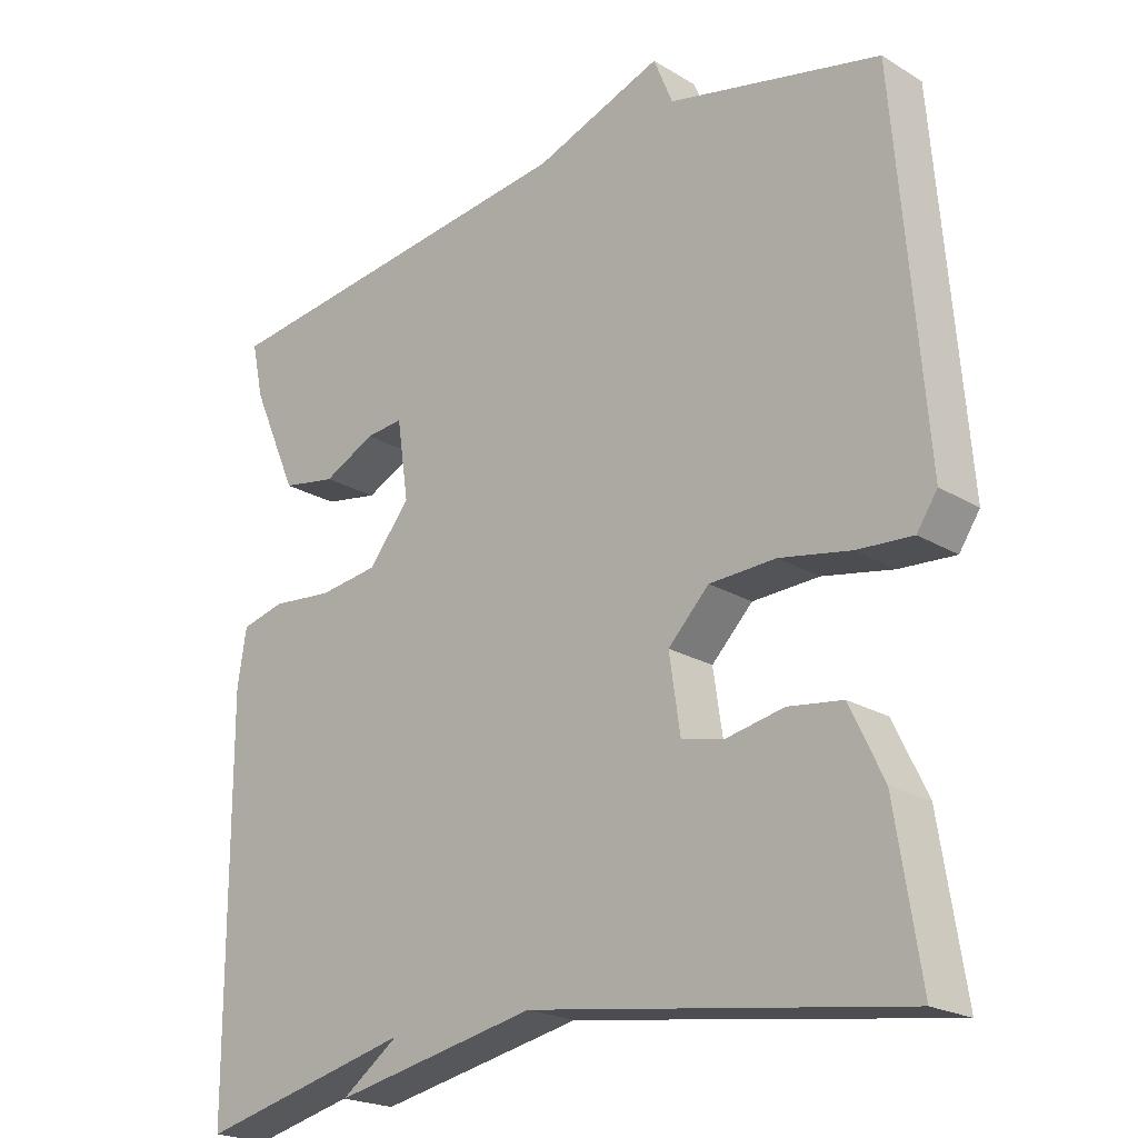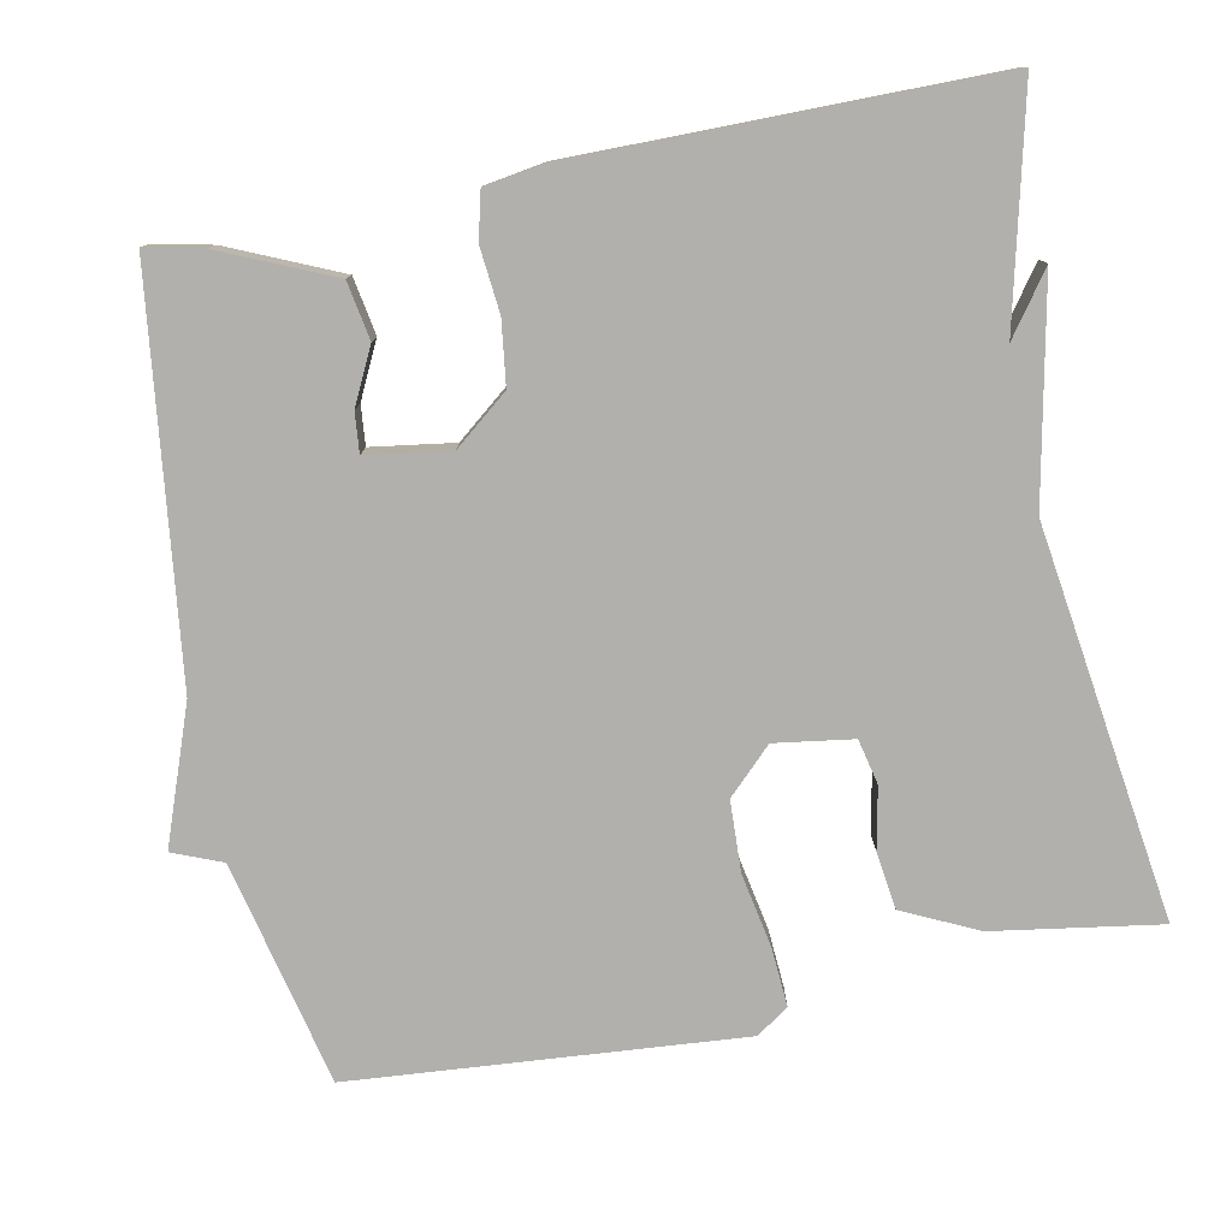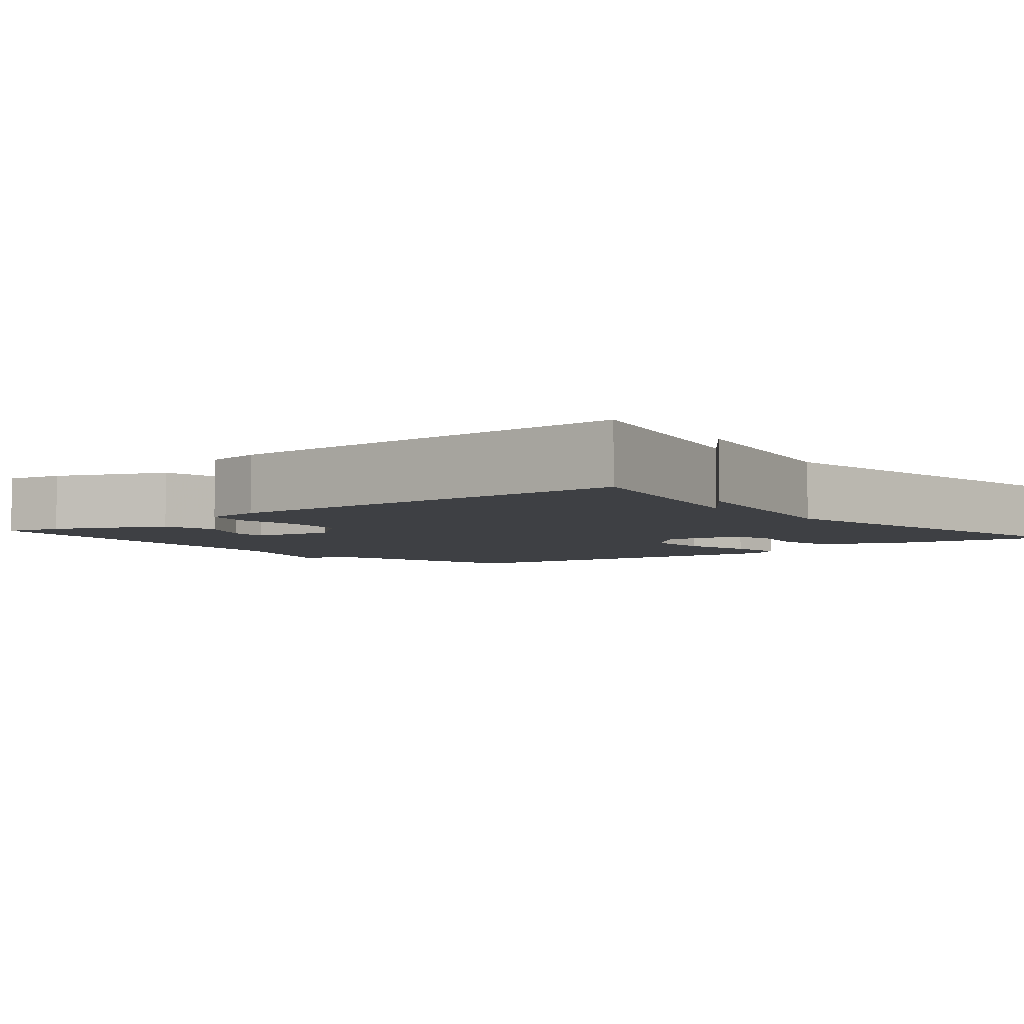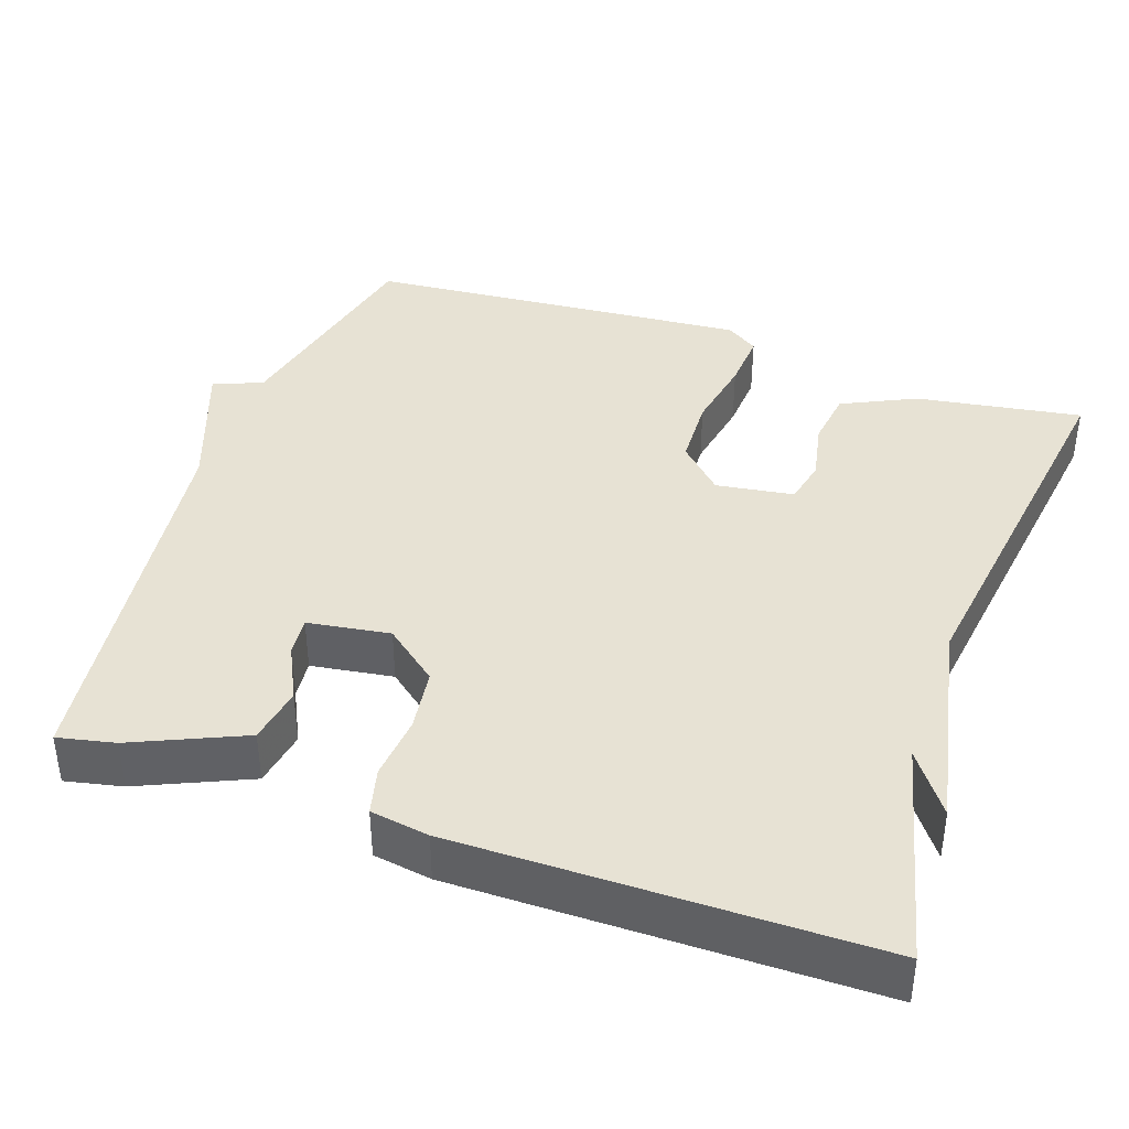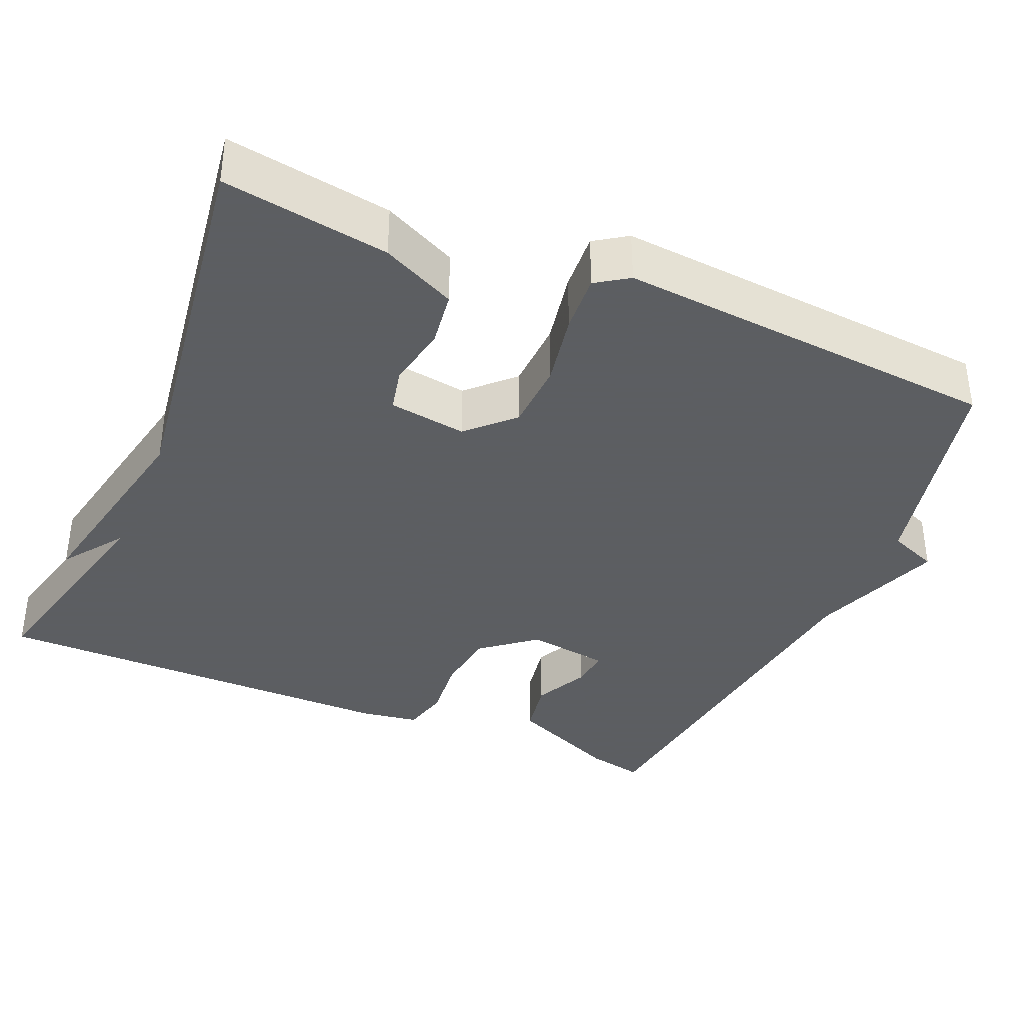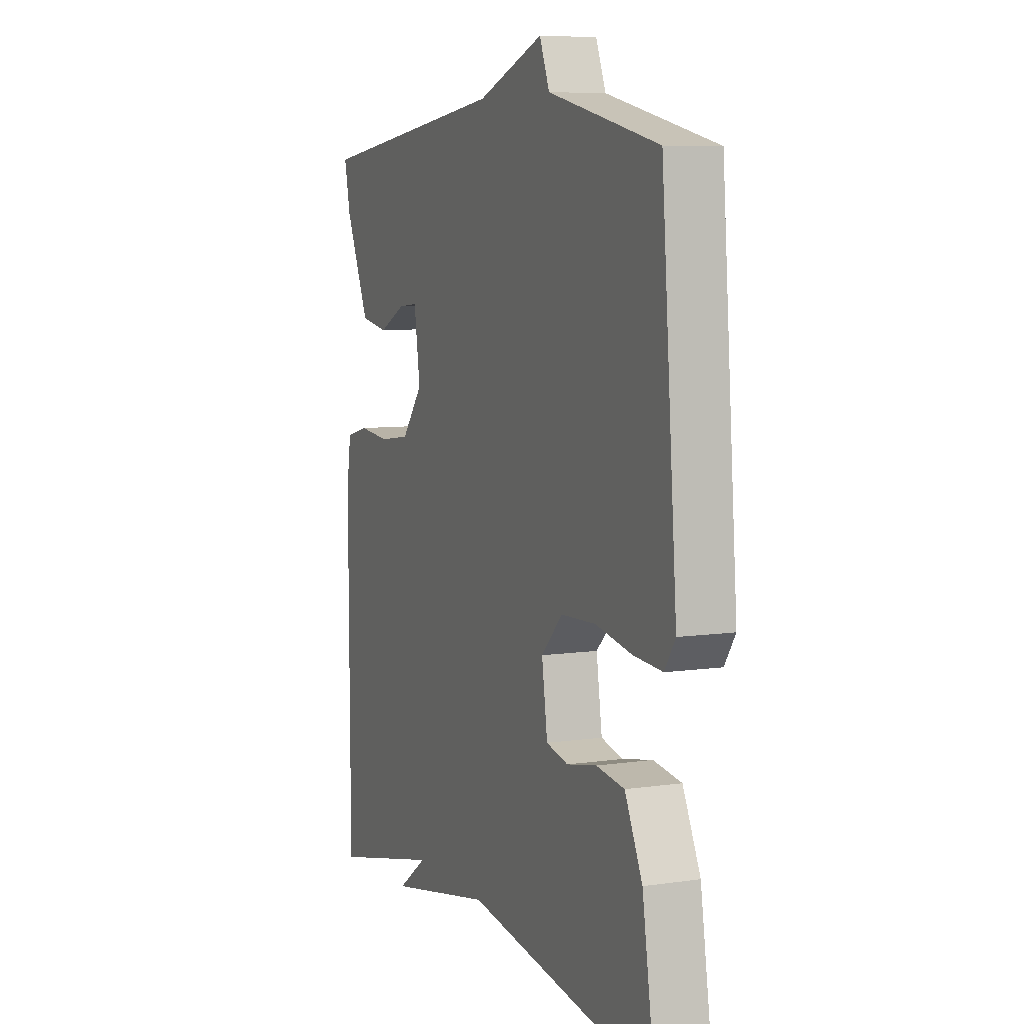
<metadata>
{"format":"obj","ext":"obj","renderer":"f3d","projection":"perspective","resolution":1024,"background":"white","views":[{"elev":-21.4,"azim":-136.7,"up":"+Z"},{"elev":-78.6,"azim":101.3,"up":"+Y"},{"elev":-4.6,"azim":129.5,"up":"+Y"},{"elev":39.9,"azim":109.1,"up":"+Y"},{"elev":-37.4,"azim":-113.1,"up":"+Y"},{"elev":7.4,"azim":-112.7,"up":"+Z"}]}
</metadata>
<code>
v -0.5 0.07 0.5
v -0.211 0.07 0.565
v -0.185 0.07 0.629
v -0.011 0.07 0.565
v 0.5 0.07 0.5
v 0.484 0.07 0.426
v 0.421 0.07 0.283
v 0.347 0.07 0.27
v 0.276 0.07 0.305
v 0.225 0.07 0.31
v 0.209 0.07 0.203
v 0.265 0.07 0.133
v 0.347 0.07 0.122
v 0.43 0.07 0.13
v 0.49 0.07 0.115
v 0.502 0.07 0.039
v 0.5 0.07 -0.5
v 0.206 0.07 -0.429
v 0.285 0.07 -0.486
v 0.006 0.07 -0.429
v -0.5 0.07 -0.5
v -0.466 0.07 -0.285
v -0.42 0.07 -0.189
v -0.346 0.07 -0.179
v -0.267 0.07 -0.195
v -0.209 0.07 -0.182
v -0.194 0.07 -0.081
v -0.25 0.07 -0.024
v -0.341 0.07 -0.02
v -0.437 0.07 -0.038
v -0.513 0.07 -0.043
v -0.541 0.07 -0.001
v -0.5 0 0.5
v -0.211 0 0.565
v -0.185 0 0.629
v -0.011 0 0.565
v 0.5 0 0.5
v 0.484 0 0.426
v 0.421 0 0.283
v 0.347 0 0.27
v 0.276 0 0.305
v 0.225 0 0.31
v 0.209 0 0.203
v 0.265 0 0.133
v 0.347 0 0.122
v 0.43 0 0.13
v 0.49 0 0.115
v 0.502 0 0.039
v 0.5 0 -0.5
v 0.206 0 -0.429
v 0.285 0 -0.486
v 0.006 0 -0.429
v -0.5 0 -0.5
v -0.466 0 -0.285
v -0.42 0 -0.189
v -0.346 0 -0.179
v -0.267 0 -0.195
v -0.209 0 -0.182
v -0.194 0 -0.081
v -0.25 0 -0.024
v -0.341 0 -0.02
v -0.437 0 -0.038
v -0.513 0 -0.043
v -0.541 0 -0.001
f 32 1 2
f 31 32 2
f 30 31 2
f 29 30 2
f 2 3 4
f 29 2 4
f 28 29 4
f 27 28 4
f 26 27 4
f 23 24 25
f 22 23 25
f 21 22 25
f 20 21 25
f 20 25 26
f 19 20 26
f 18 19 26
f 17 18 26
f 16 17 26
f 15 16 26
f 14 15 26
f 13 14 26
f 12 13 26
f 11 12 26
f 10 11 26 4
f 7 8 9
f 6 7 9
f 5 6 9
f 4 5 9
f 4 9 10
f 34 33 64
f 34 64 63
f 34 63 62
f 34 62 61
f 36 35 34
f 36 34 61
f 36 61 60
f 36 60 59
f 36 59 58
f 57 56 55
f 57 55 54
f 57 54 53
f 57 53 52
f 58 57 52
f 58 52 51
f 58 51 50
f 58 50 49
f 58 49 48
f 58 48 47
f 58 47 46
f 58 46 45
f 58 45 44
f 58 44 43
f 36 58 43 42
f 41 40 39
f 41 39 38
f 41 38 37
f 41 37 36
f 42 41 36
f 1 33 34 2
f 2 34 35 3
f 3 35 36 4
f 4 36 37 5
f 5 37 38 6
f 6 38 39 7
f 7 39 40 8
f 8 40 41 9
f 9 41 42 10
f 10 42 43 11
f 11 43 44 12
f 12 44 45 13
f 13 45 46 14
f 14 46 47 15
f 15 47 48 16
f 16 48 49 17
f 17 49 50 18
f 18 50 51 19
f 19 51 52 20
f 20 52 53 21
f 21 53 54 22
f 22 54 55 23
f 23 55 56 24
f 24 56 57 25
f 25 57 58 26
f 26 58 59 27
f 27 59 60 28
f 28 60 61 29
f 29 61 62 30
f 30 62 63 31
f 31 63 64 32
f 32 64 33 1

</code>
